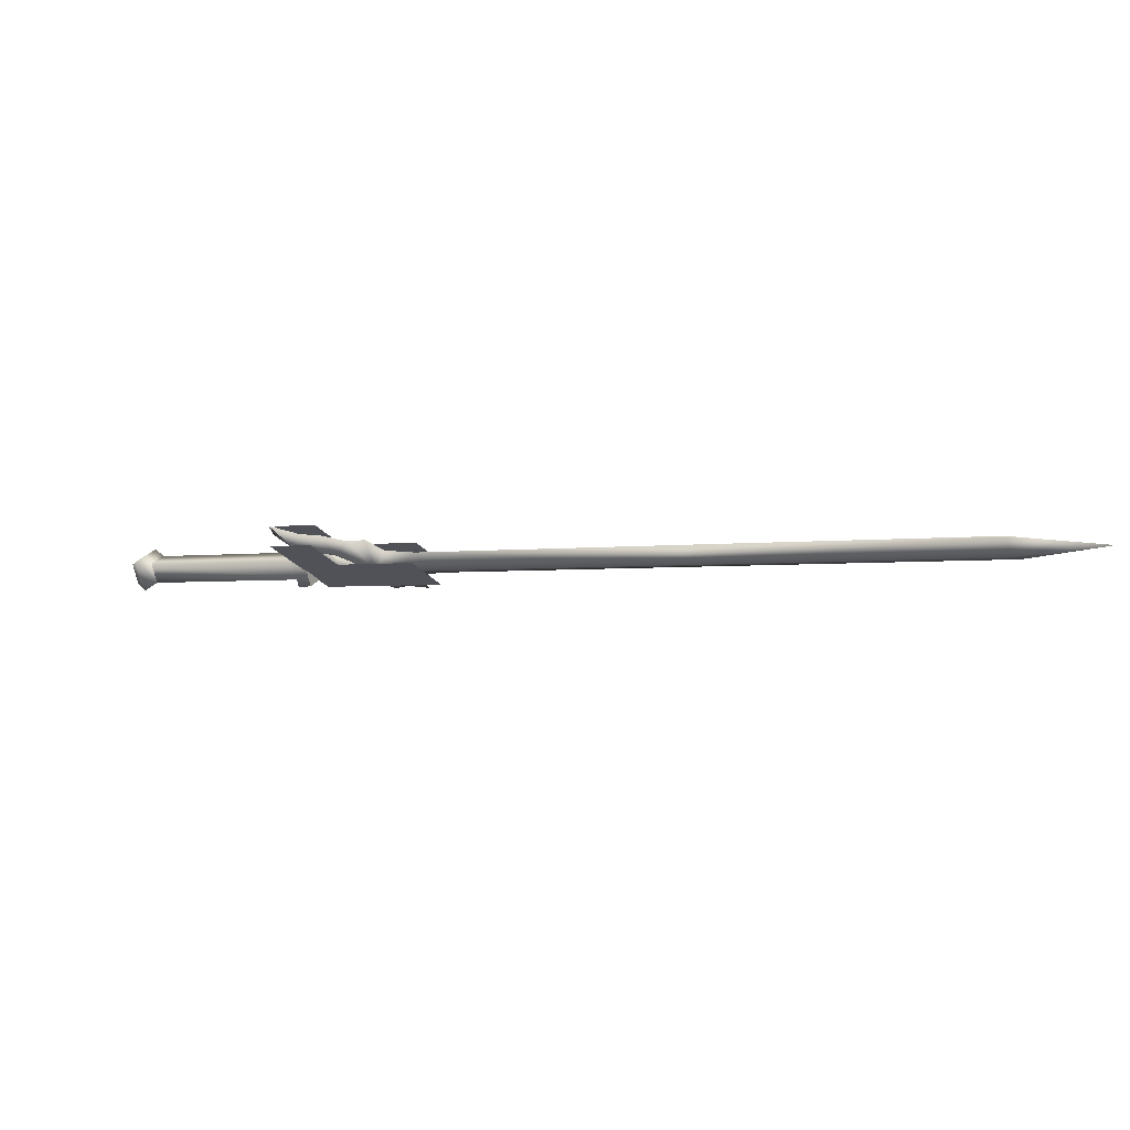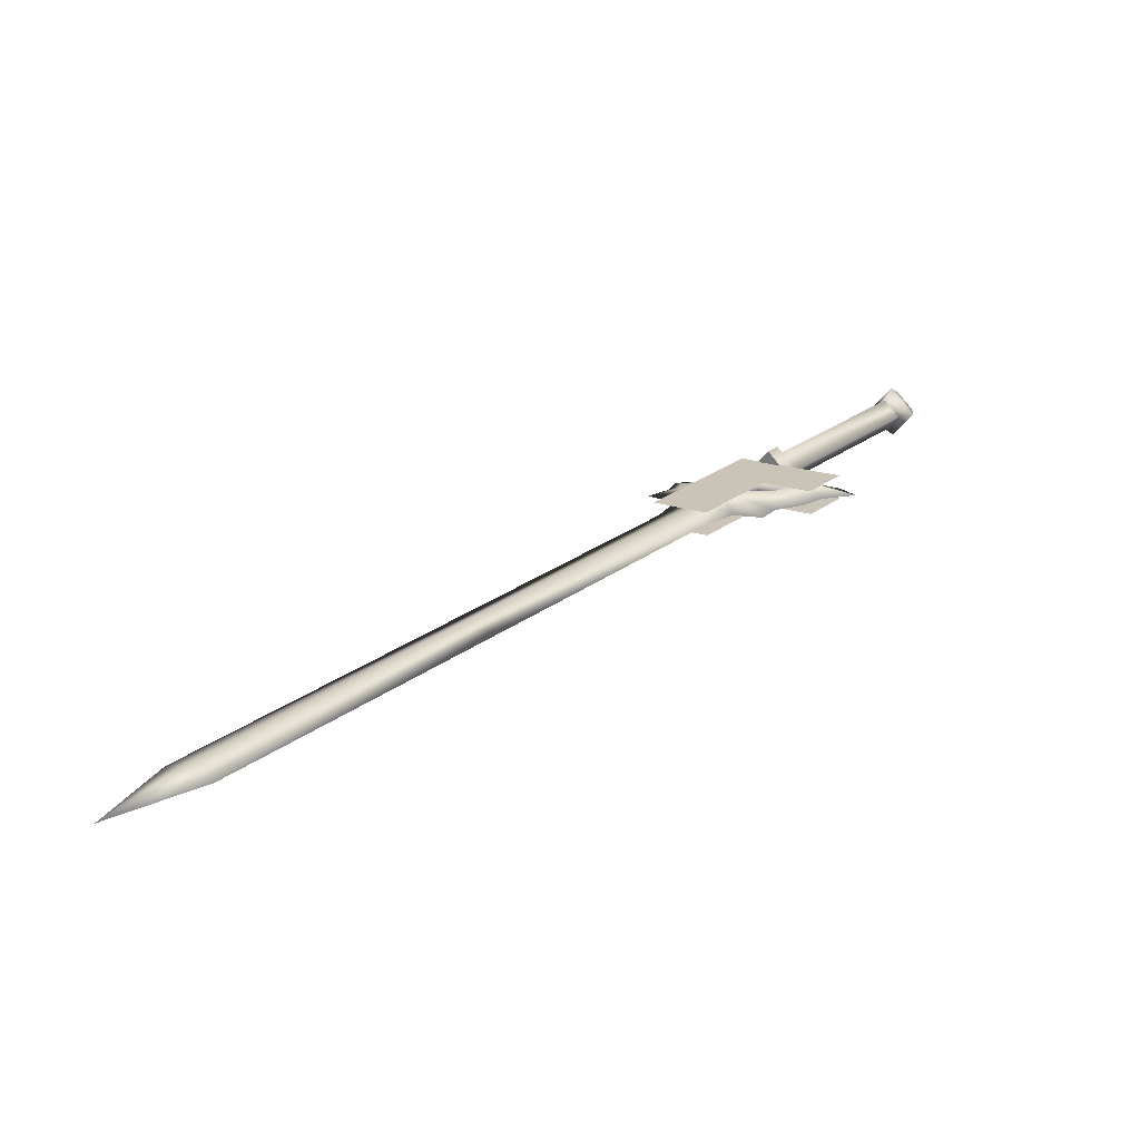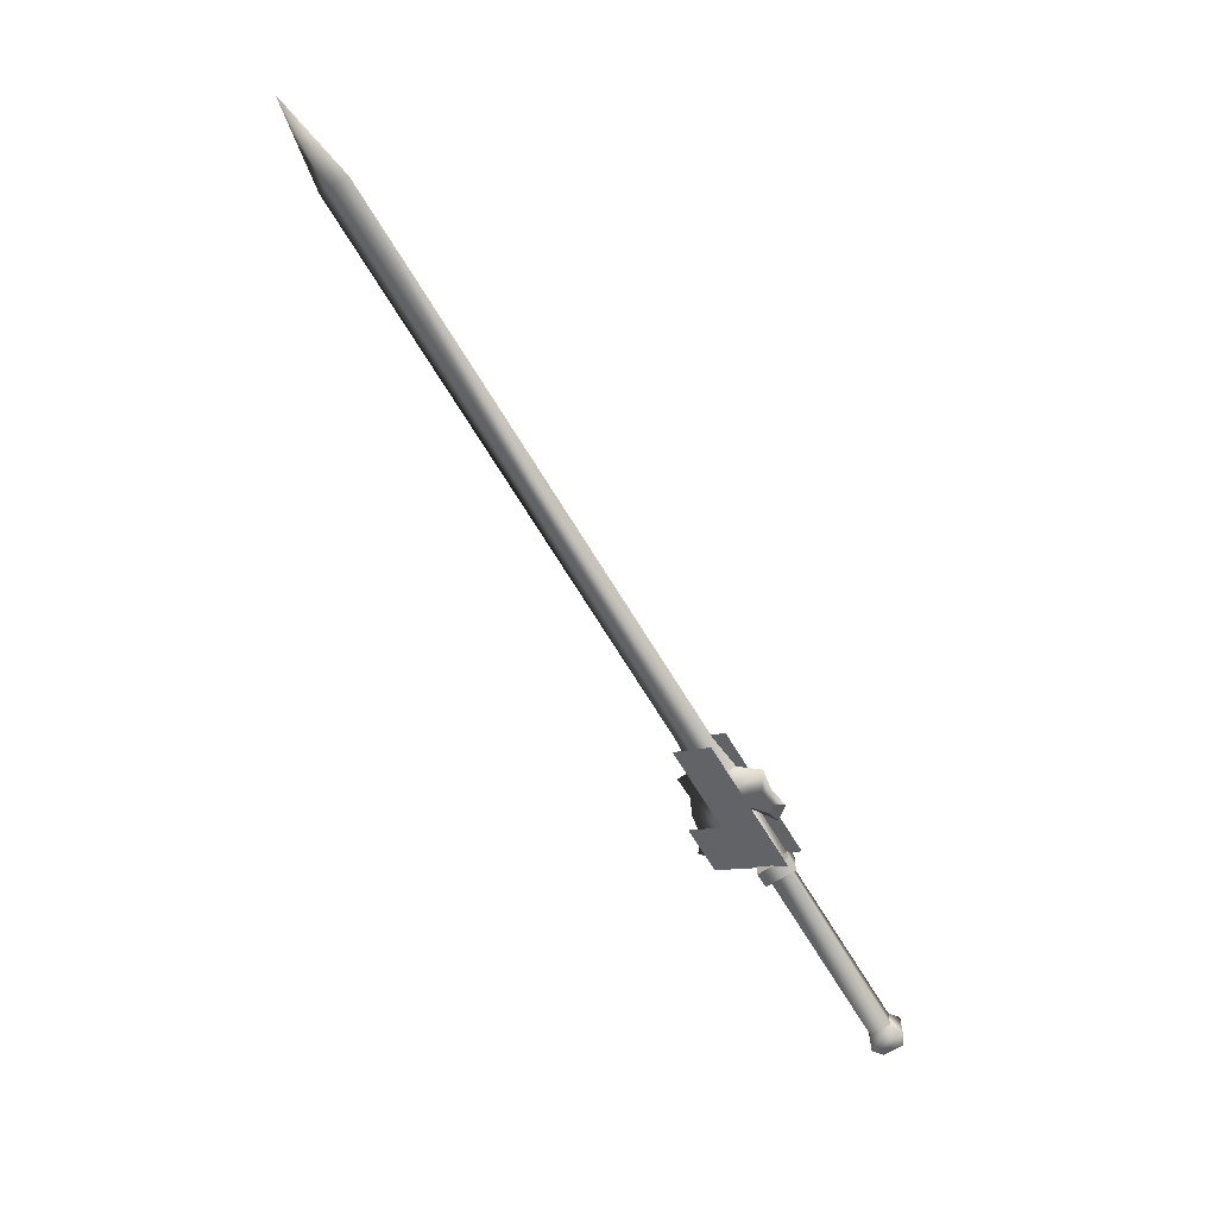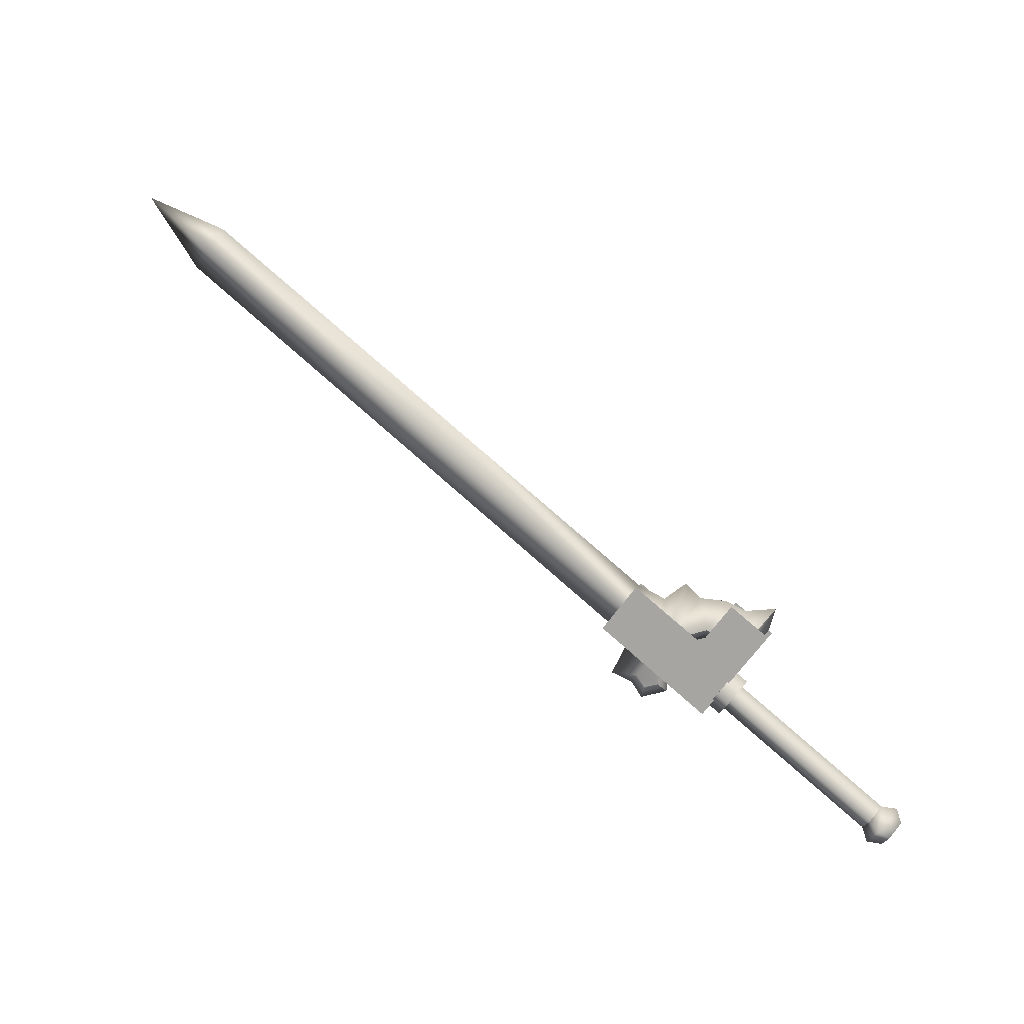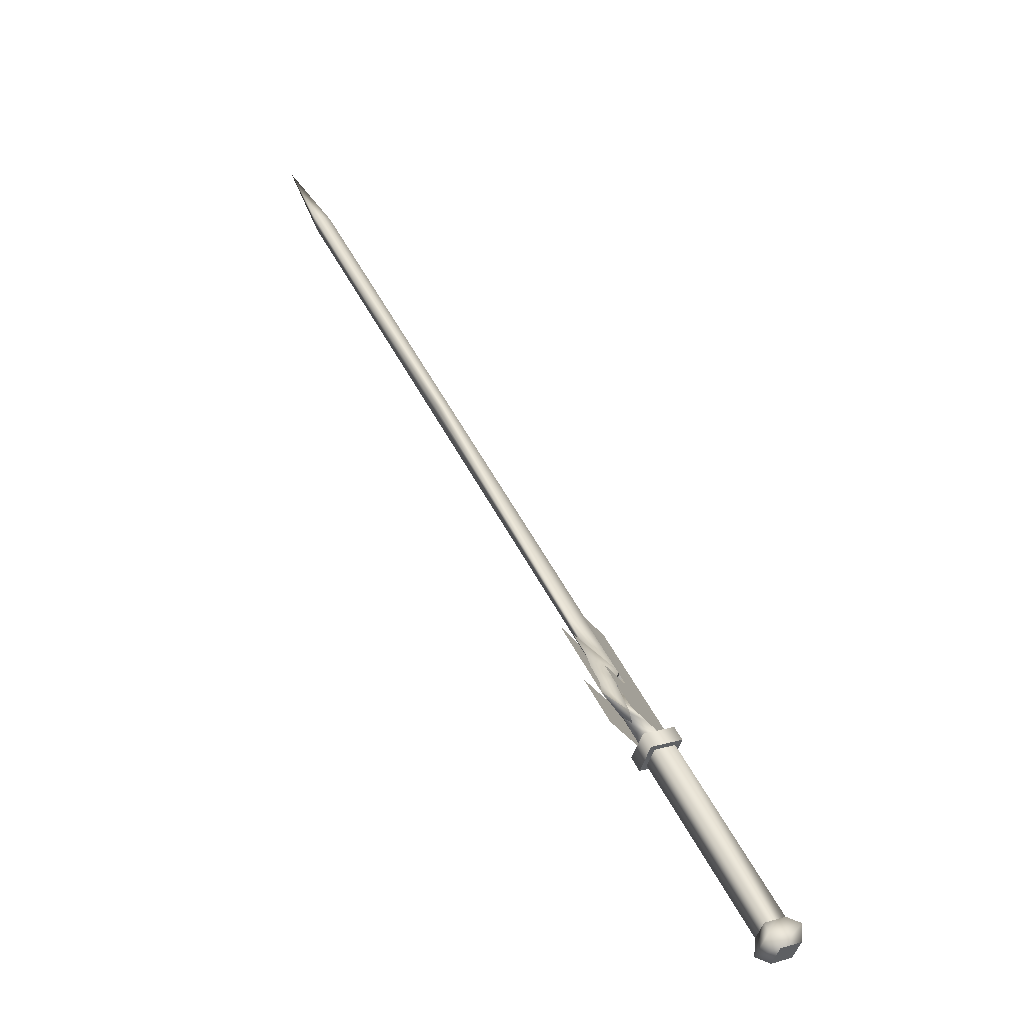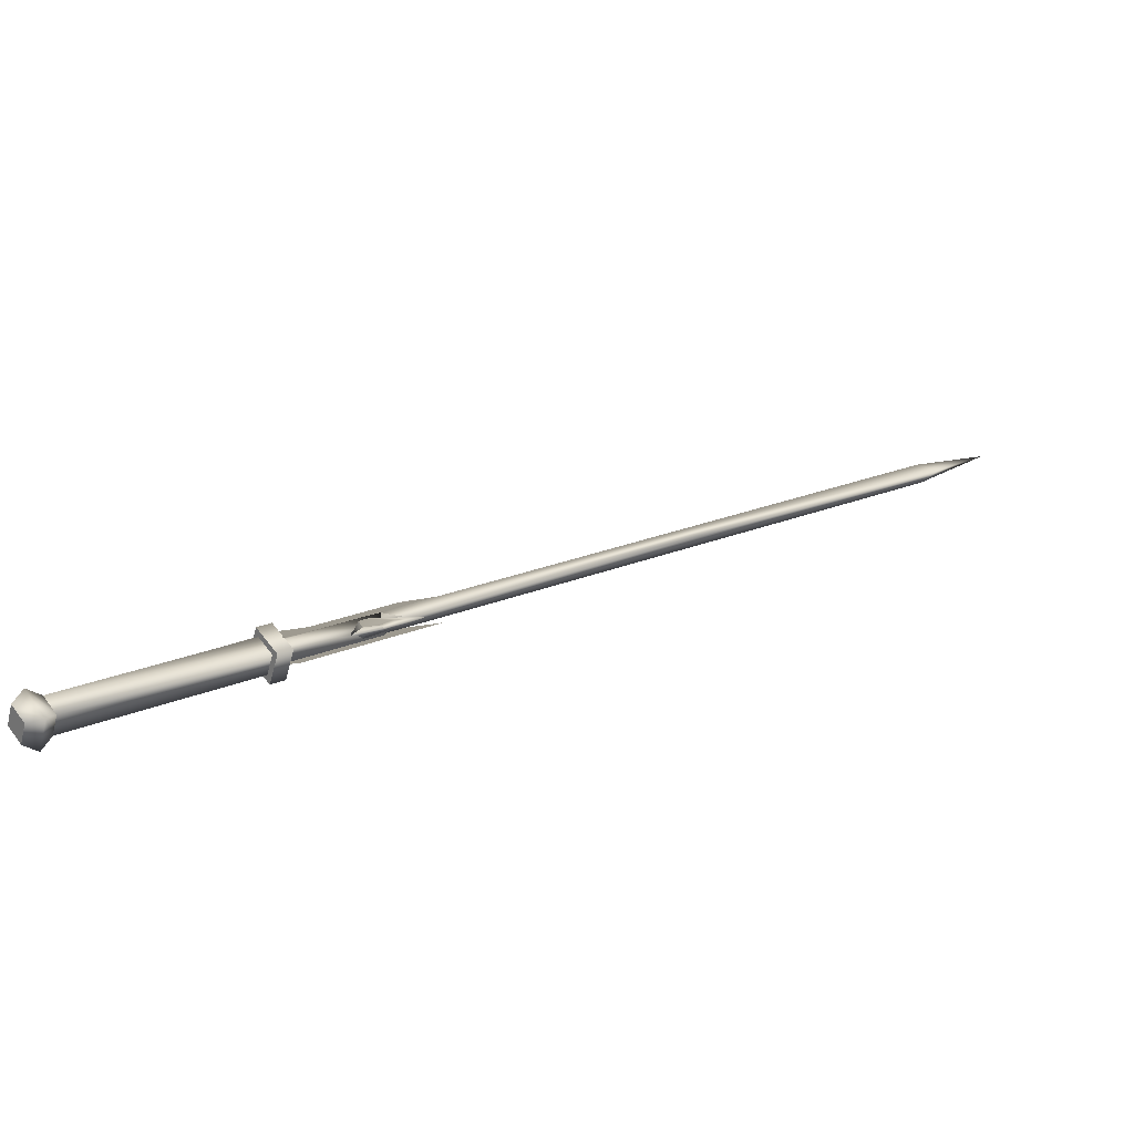
<metadata>
{"format":"obj","ext":"obj","renderer":"f3d","projection":"perspective","resolution":1024,"background":"white","views":[{"elev":20.4,"azim":-10.5,"up":"+Y"},{"elev":73.8,"azim":154.3,"up":"+Z"},{"elev":-60.2,"azim":85.8,"up":"+Y"},{"elev":61.9,"azim":-176.5,"up":"+Y"},{"elev":9.6,"azim":-109.9,"up":"+Z"},{"elev":-48.5,"azim":-3.6,"up":"+Z"}]}
</metadata>
<code>
v  0.0505 0.2464 0.512
v  0.0502 0.2693 0.5404
v  0.0339 0.2656 0.5283
v  0.0563 0.286 0.527
v  0.0176 0.3188 0.5686
v  0.0413 0.3243 0.5862
v  0.0738 0.2748 0.558
v  0.1442 0.2682 0.5817
v  0.1503 0.2848 0.5683
v  0.0799 0.2915 0.5446
v  0.0566 0.263 0.4986
v  0.04 0.2822 0.5149
v  -0.1445 0.2406 0.3493
v  -0.175 0.2277 0.3679
v  -0.1597 0.2298 0.3466
v  -0.1546 0.2041 0.3478
v  -0.1365 0.2001 0.3512
v  -0.1699 0.202 0.369
v  -0.1606 0.1969 0.3846
v  -0.1686 0.2374 0.3828
v  -0.1505 0.2334 0.3861
v  -0.1352 0.2355 0.3649
v  0.0462 0.2777 0.4998
v  -0.1301 0.2098 0.366
v  0.0513 0.252 0.501
v  -0.1454 0.2077 0.3873
v  0.036 0.2499 0.5222
v  0.0309 0.2757 0.5211
v  0.0019 0.3353 0.5601
v  0.0361 0.2957 0.5266
v  0.0483 0.3461 0.5946
v  0.0824 0.3065 0.5611
v  0.0748 0.2509 0.4885
v  0.2055 0.2813 0.5857
v  0.0752 0.2869 0.5769
v  0.1983 0.2617 0.6016
v  0.0676 0.2312 0.5043
v  0.0289 0.2761 0.5424
v  0.0411 0.3264 0.6105
v  -0.0053 0.3156 0.5759
v  0.0437 0.2452 0.5356
v  0.0526 0.2451 0.4929
v  0.0295 0.2419 0.525
v  0.0217 0.2808 0.5232
v  0.036 0.2841 0.5338
v  0.0591 0.2872 0.5018
v  0.0668 0.2484 0.5035
v  0.0448 0.2839 0.4912
v  0.1667 0.3261 0.6238
v  0.1595 0.3065 0.6396
v  0.1847 0.3046 0.6092
v  0.4739 0.34 0.8025
v  0.4592 0.3685 0.8134
v  0.4385 0.381 0.8372
v  0.1641 0.3171 0.6331
v  0.4533 0.3525 0.8263
v  0.1788 0.2886 0.6221
v  0.1995 0.2761 0.5983
v  0.148 0.296 0.5819
v  0.1298 0.3155 0.6155
v  0.1422 0.28 0.5948
v  0.1214 0.2752 0.5794
v  0.0289 0.336 0.5951
v  0.0294 0.3123 0.557
v  0.0762 0.3133 0.576
v  0.0549 0.3362 0.6071
v  0.0721 0.3021 0.585
v  0.0848 0.3294 0.6124
v  0.1046 0.3354 0.6288
v  0.1273 0.2912 0.5665
v  0.7314 0.4491 1.055
v  0.7461 0.4206 1.044
v  0.7668 0.4082 1.02
v  0.8339 0.4484 1.101
v  0.752 0.4367 1.031
v  0.1744 0.2639 0.5717
v  0.19 0.2366 0.5449
v  0.1564 0.2418 0.5428
v  0.1296 0.2422 0.5316
v  0.1465 0.2357 0.5292
v  0.1644 0.2367 0.5334
v  0.1586 0.2478 0.5379
v  0.132 0.2487 0.5264
v  0.1157 0.2812 0.5665
v  0.0737 0.3011 0.5721
v  0.0264 0.3043 0.5634
v  0.1482 0.2404 0.5255
v  0.1513 0.2281 0.5167
v  -0.0066 0.3483 0.5941
v  -0 0.3293 0.5736
v  0.0238 0.3017 0.5502
v  0.1201 0.2426 0.5206
o w00_013_00
g w00_013_00
f 3 2 1
f 2 3 4
f 4 5 2
f 5 4 6
f 6 2 5
f 2 6 7
f 7 1 2
f 1 7 8
f 8 9 1
f 9 8 10
f 10 11 9
f 11 10 4
f 4 12 11
f 12 4 3
f 15 14 13
f 13 16 15
f 16 13 17
f 17 18 16
f 18 17 19
f 19 14 18
f 14 19 20
f 20 13 14
f 13 20 21
f 21 22 13
f 22 21 23
f 23 24 22
f 24 23 25
f 25 26 24
f 26 25 27
f 27 21 26
f 21 27 28
f 28 23 21
f 26 20 19
f 19 24 26
f 24 19 17
f 17 22 24
f 22 17 13
f 31 30 29
f 30 31 32
f 32 33 30
f 33 32 34
f 37 36 35
f 35 38 37
f 38 35 39
f 39 40 38
f 43 42 41
f 41 44 43
f 44 41 45
f 45 46 44
f 47 41 42
f 42 46 47
f 46 42 48
f 48 44 46
f 6 4 10
f 10 7 6
f 7 10 8
f 15 16 18
f 18 14 15
f 47 46 45
f 45 41 47
f 44 48 42
f 42 43 44
f 26 21 20
f 32 49 34
f 35 36 50
f 11 1 9
f 53 52 51
f 51 54 53
f 54 51 55
f 55 56 54
f 56 55 57
f 57 52 56
f 52 57 58
f 58 51 52
f 51 58 59
f 59 55 51
f 55 59 60
f 60 61 55
f 61 60 62
f 65 64 63
f 63 66 65
f 66 63 67
f 67 68 66
f 68 67 62
f 62 69 68
f 69 62 60
f 60 70 69
f 70 60 59
f 71 54 56
f 56 72 71
f 72 56 73
f 73 74 72
f 74 73 75
f 75 71 74
f 71 75 53
f 53 54 71
f 70 59 76
f 76 77 70
f 77 76 62
f 62 78 77
f 78 62 79
f 79 80 78
f 78 80 81
f 81 77 78
f 77 81 82
f 82 70 77
f 70 82 83
f 76 59 58
f 58 61 76
f 61 58 57
f 57 55 61
f 65 70 84
f 84 85 65
f 85 84 67
f 67 86 85
f 87 82 81
f 81 88 87
f 88 81 80
f 86 67 63
f 63 89 86
f 89 63 64
f 89 64 90
f 90 86 89
f 86 90 91
f 64 65 85
f 85 91 64
f 91 85 86
f 92 79 84
f 84 83 92
f 83 84 70
f 88 80 92
f 92 87 88
f 87 92 83
f 65 66 68
f 68 70 65
f 70 68 69
f 73 56 52
f 52 75 73
f 75 52 53
f 83 82 87
f 90 64 91
f 79 62 84
f 80 79 92
f 61 62 76
f 84 62 67
f 71 72 74

</code>
